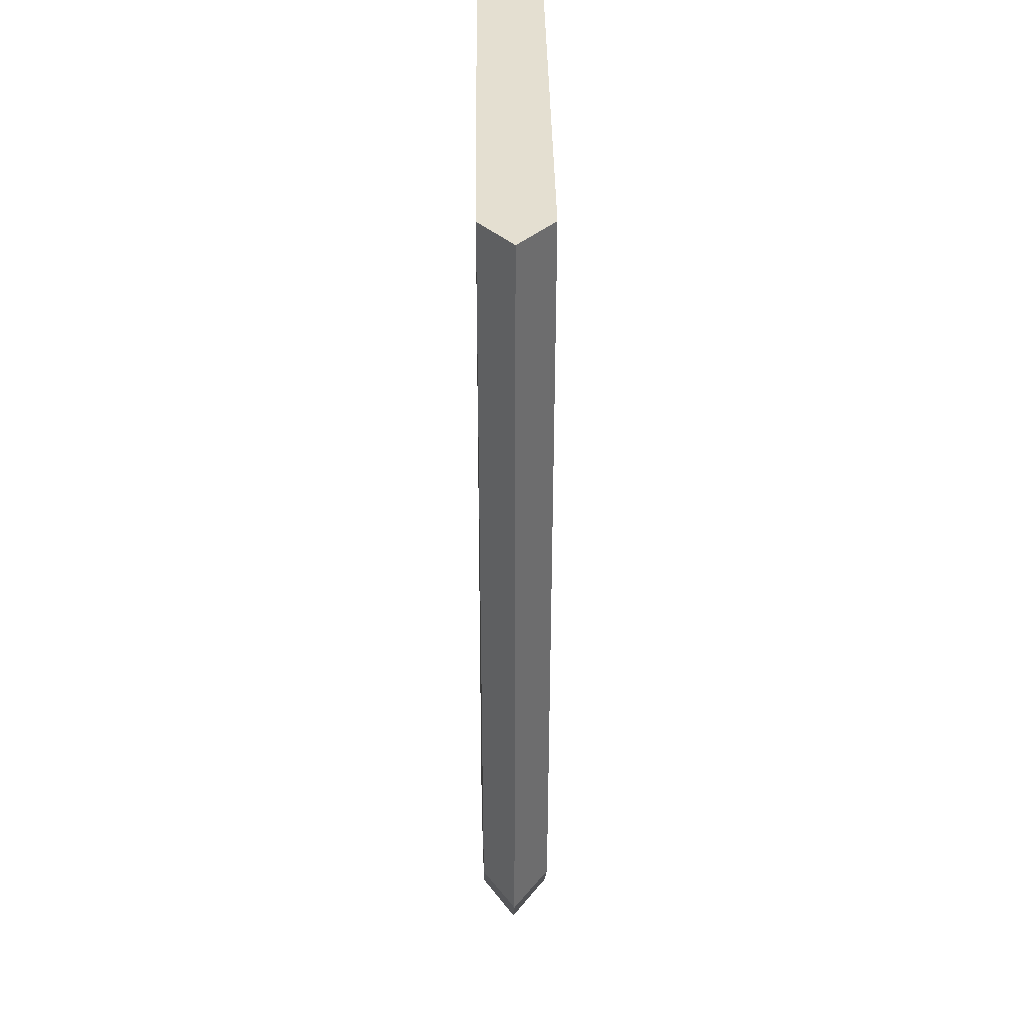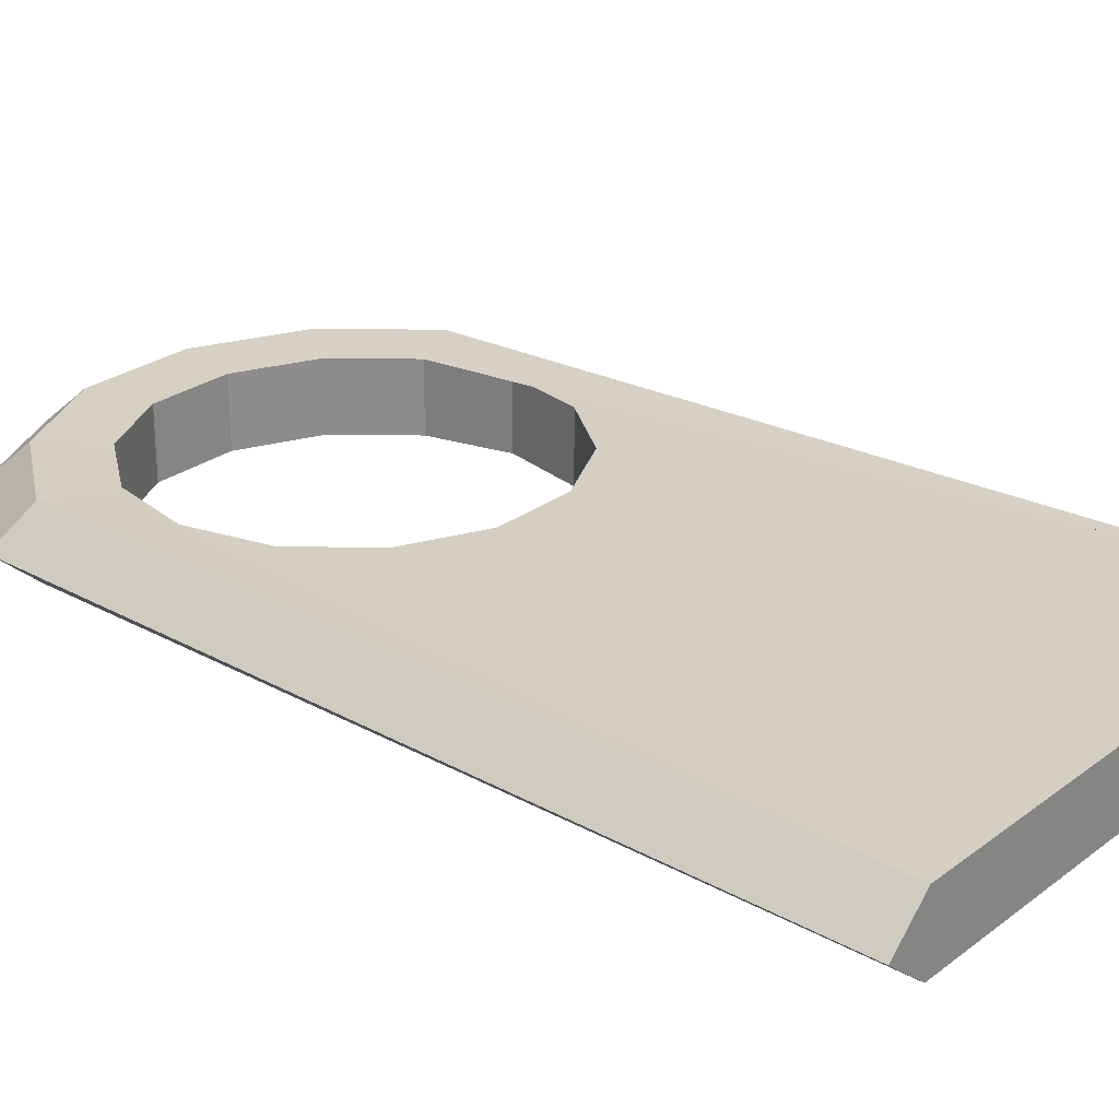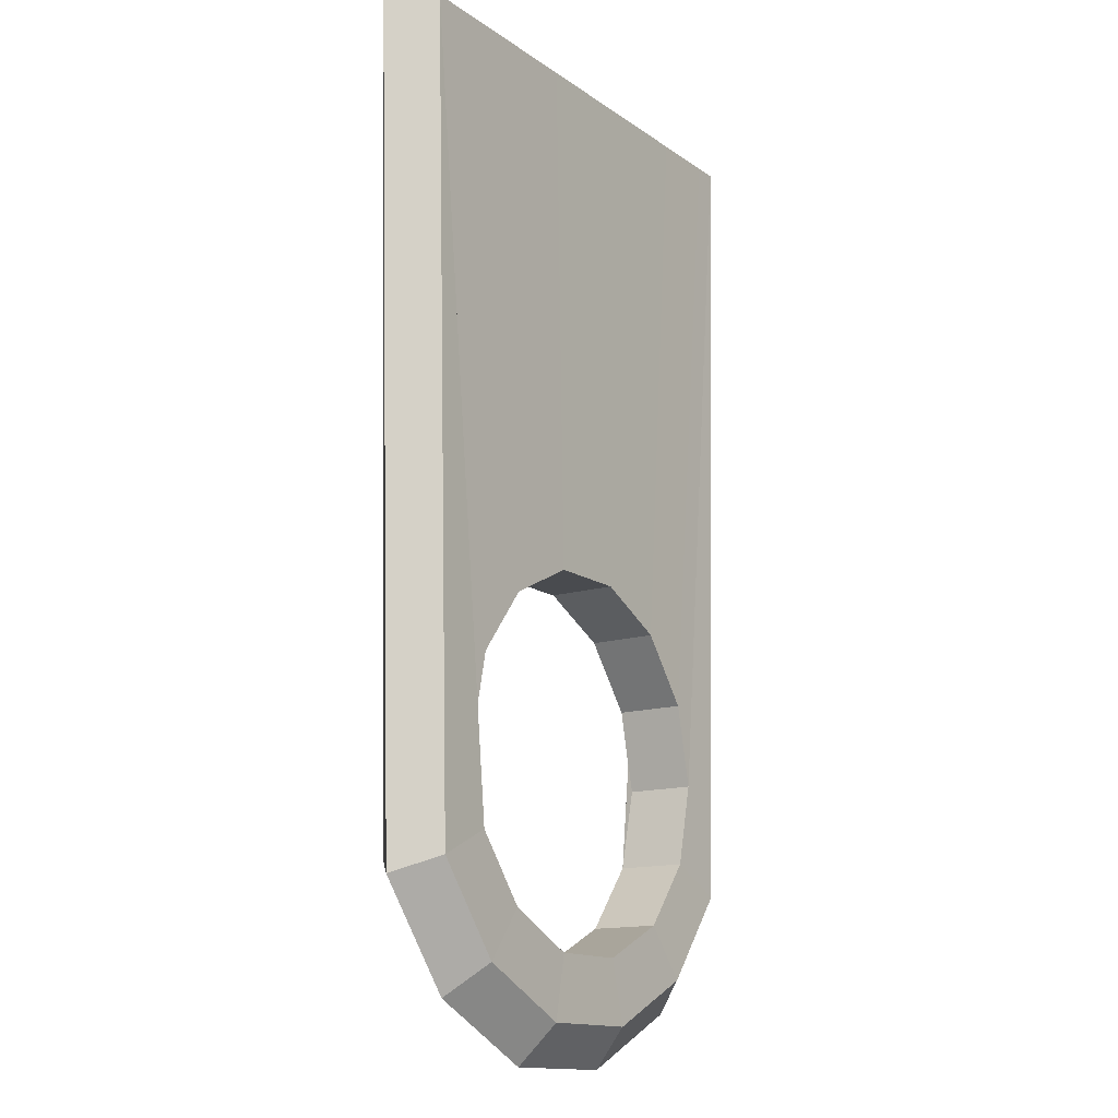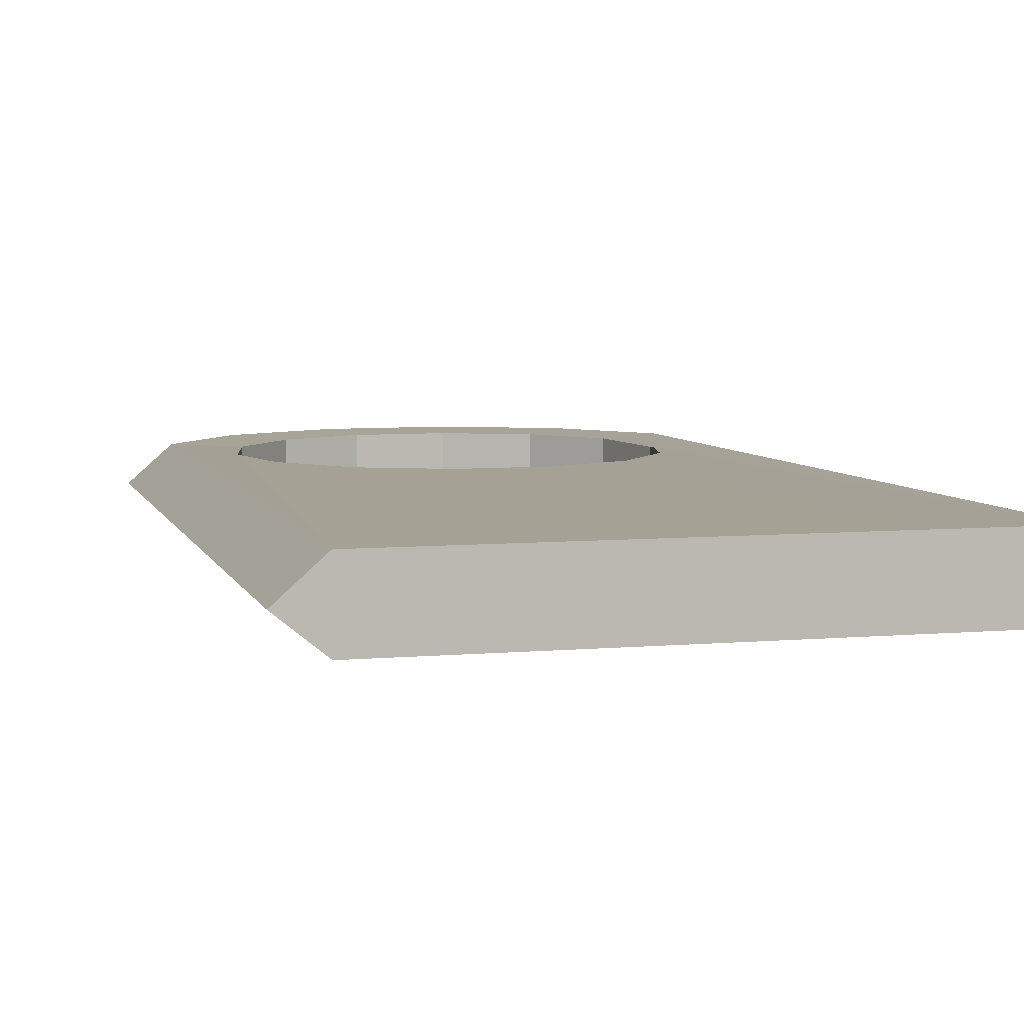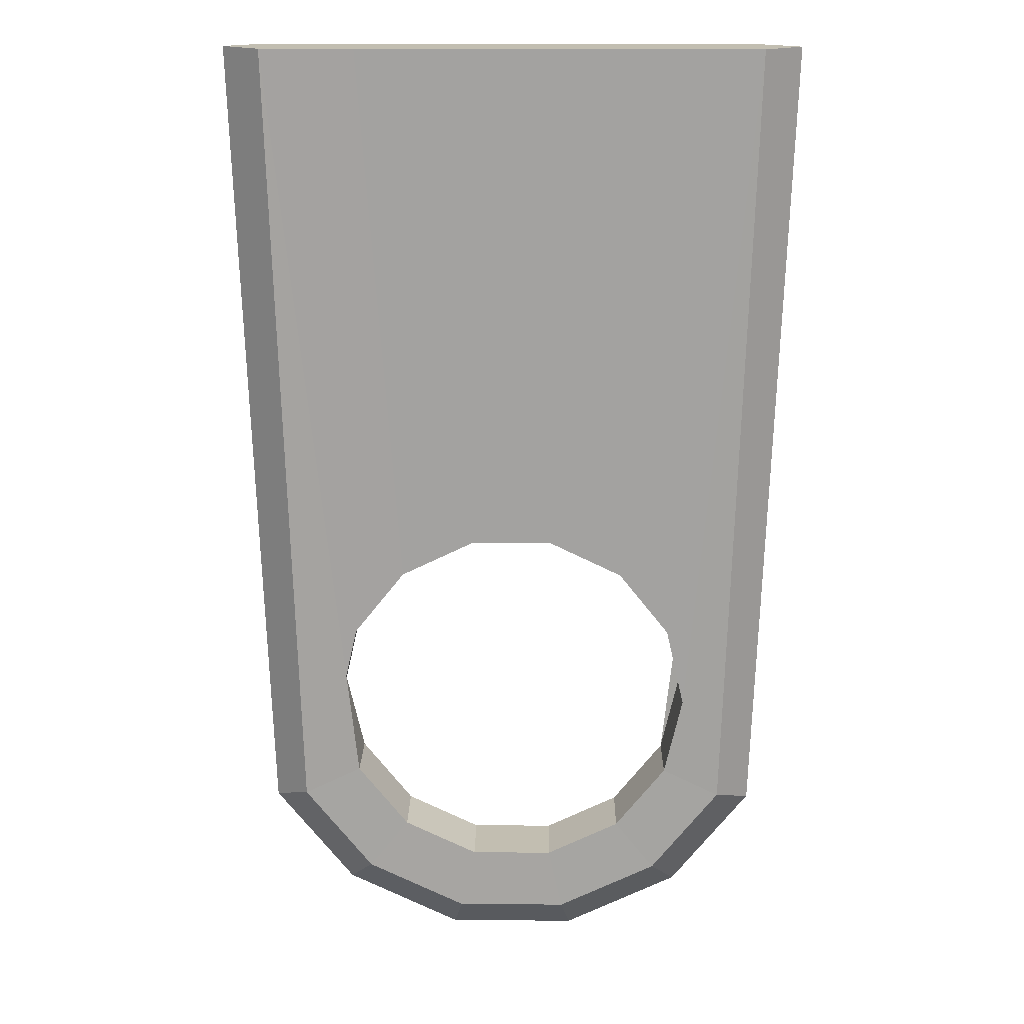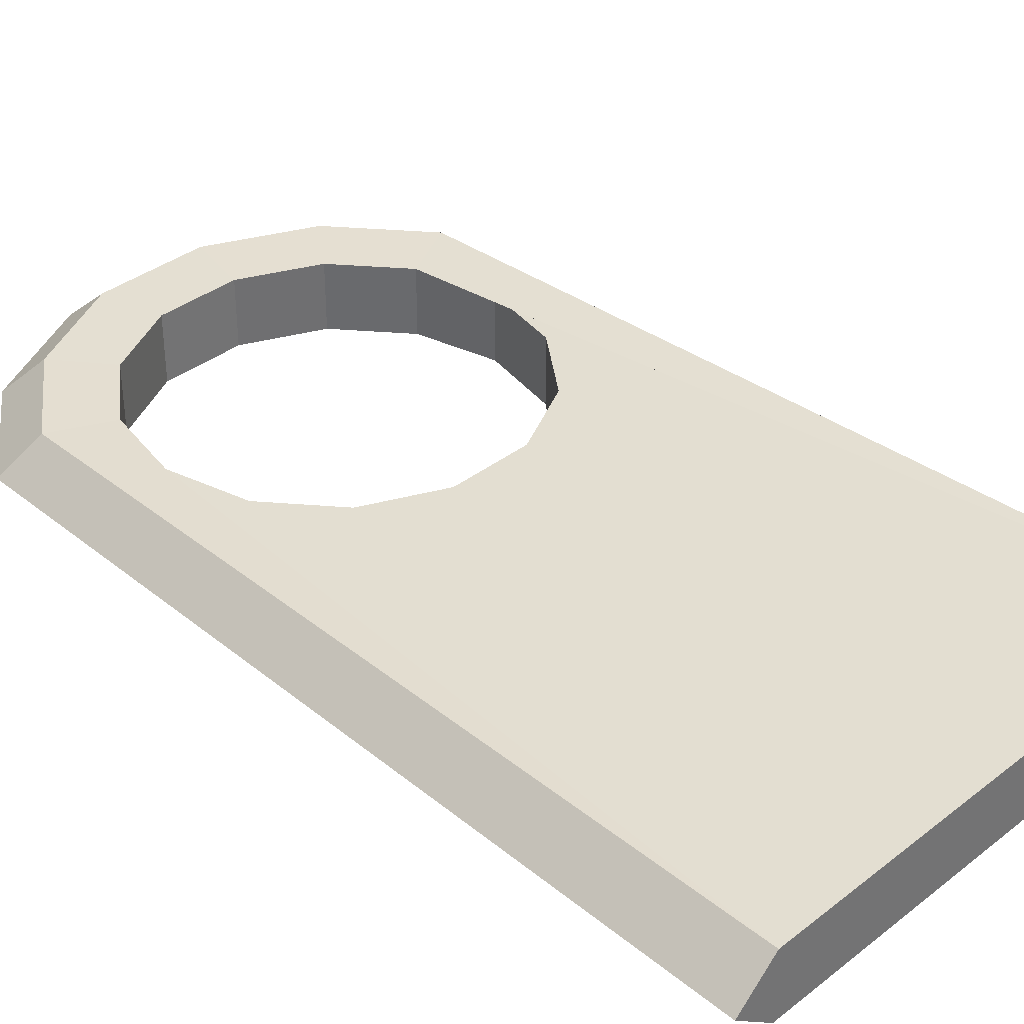
<metadata>
{"format":"obj","ext":"obj","renderer":"f3d","projection":"perspective","resolution":1024,"background":"white","views":[{"elev":36.7,"azim":89.3,"up":"+Z"},{"elev":25.6,"azim":-50.1,"up":"+Y"},{"elev":-14.2,"azim":124.1,"up":"+Z"},{"elev":6.1,"azim":-15.7,"up":"+Y"},{"elev":17.1,"azim":-179.1,"up":"+Z"},{"elev":36.2,"azim":-45.3,"up":"+Y"}]}
</metadata>
<code>
o Torus
v 0.025 0.002481 0.04353
v 0.02155 0.005527 0.04353
v 0.01596 0.00542 -0.0161
v 0.01596 -0.000458 -0.0161
v 0.02155 -0.000313 0.04353
v 0.02252 0.002481 -0.02695
v 0.01941 0.005527 -0.02545
v 0.01438 0.00542 -0.02302
v 0.01438 -0.000458 -0.02302
v 0.01941 -0.000313 -0.02545
v 0.01559 0.002481 -0.03564
v 0.01343 0.005527 -0.03294
v 0.009948 0.00542 -0.02857
v 0.009948 -0.000458 -0.02857
v 0.01343 -0.000313 -0.03294
v 0.005563 0.002481 -0.04047
v 0.004794 0.005527 -0.0371
v 0.00355 0.00542 -0.03165
v 0.00355 -0.000458 -0.03165
v 0.004794 -0.000313 -0.0371
v -0.005563 0.002481 -0.04047
v -0.004794 0.005527 -0.0371
v -0.00355 0.00542 -0.03165
v -0.00355 -0.000458 -0.03165
v -0.004794 -0.000313 -0.0371
v -0.01559 0.002481 -0.03564
v -0.01343 0.005527 -0.03294
v -0.009948 0.00542 -0.02857
v -0.009948 -0.000458 -0.02857
v -0.01343 -0.000313 -0.03294
v -0.02252 0.002481 -0.02695
v -0.01941 0.005527 -0.02545
v -0.01438 0.00542 -0.02302
v -0.01438 -0.000458 -0.02302
v -0.01941 -0.000313 -0.02545
v -0.025 0.002481 0.04353
v -0.02155 0.005527 0.04353
v -0.01596 0.00542 -0.0161
v -0.01596 -0.000458 -0.0161
v -0.02155 -0.000313 0.04353
v -0.02252 0.002481 0.04353
v -0.01941 0.005527 0.04353
v -0.01438 0.00542 -0.009175
v -0.01438 -0.000458 -0.009175
v -0.01941 -0.000313 0.04353
v -0.01559 0.002481 0.04353
v -0.01343 0.005527 0.04353
v -0.009948 0.00542 -0.003623
v -0.009948 -0.000458 -0.003623
v -0.01343 -0.000313 0.04353
v -0.005563 0.002481 0.04353
v -0.004794 0.005527 0.04353
v -0.00355 0.00542 -0.000543
v -0.00355 -0.000458 -0.000543
v -0.004794 -0.000313 0.04353
v 0.005563 0.002481 0.04353
v 0.004794 0.005527 0.04353
v 0.00355 0.00542 -0.000543
v 0.00355 -0.000458 -0.000543
v 0.004794 -0.000313 0.04353
v 0.01559 0.002481 0.04353
v 0.01343 0.005527 0.04353
v 0.009948 0.00542 -0.003623
v 0.009948 -0.000458 -0.003623
v 0.01343 -0.000313 0.04353
v 0.02252 0.002481 0.04353
v 0.01941 0.005527 0.04353
v 0.01438 0.00542 -0.009175
v 0.01438 -0.000458 -0.009175
v 0.01941 -0.000313 0.04353
f 1 6 7 2
f 2 7 8 3
f 3 8 9 4
f 4 9 10 5
f 5 10 6 1
f 6 11 12 7
f 7 12 13 8
f 8 13 14 9
f 9 14 15 10
f 10 15 11 6
f 11 16 17 12
f 12 17 18 13
f 13 18 19 14
f 14 19 20 15
f 15 20 16 11
f 16 21 22 17
f 17 22 23 18
f 18 23 24 19
f 19 24 25 20
f 20 25 21 16
f 21 26 27 22
f 22 27 28 23
f 23 28 29 24
f 24 29 30 25
f 25 30 26 21
f 26 31 32 27
f 27 32 33 28
f 28 33 34 29
f 29 34 35 30
f 30 35 31 26
f 31 36 37 32
f 32 37 38 33
f 33 38 39 34
f 34 39 40 35
f 35 40 36 31
f 36 41 42 37
f 37 42 43 38
f 38 43 44 39
f 39 44 45 40
f 40 45 41 36
f 41 46 47 42
f 42 47 48 43
f 43 48 49 44
f 44 49 50 45
f 45 50 46 41
f 46 51 52 47
f 47 52 53 48
f 48 53 54 49
f 49 54 55 50
f 50 55 51 46
f 51 56 57 52
f 52 57 58 53
f 53 58 59 54
f 54 59 60 55
f 55 60 56 51
f 56 61 62 57
f 57 62 63 58
f 58 63 64 59
f 59 64 65 60
f 60 65 61 56
f 61 66 67 62
f 62 67 68 63
f 63 68 69 64
f 64 69 70 65
f 65 70 66 61
f 66 1 2 67
f 67 2 3 68
f 68 3 4 69
f 69 4 5 70
f 70 5 1 66

</code>
